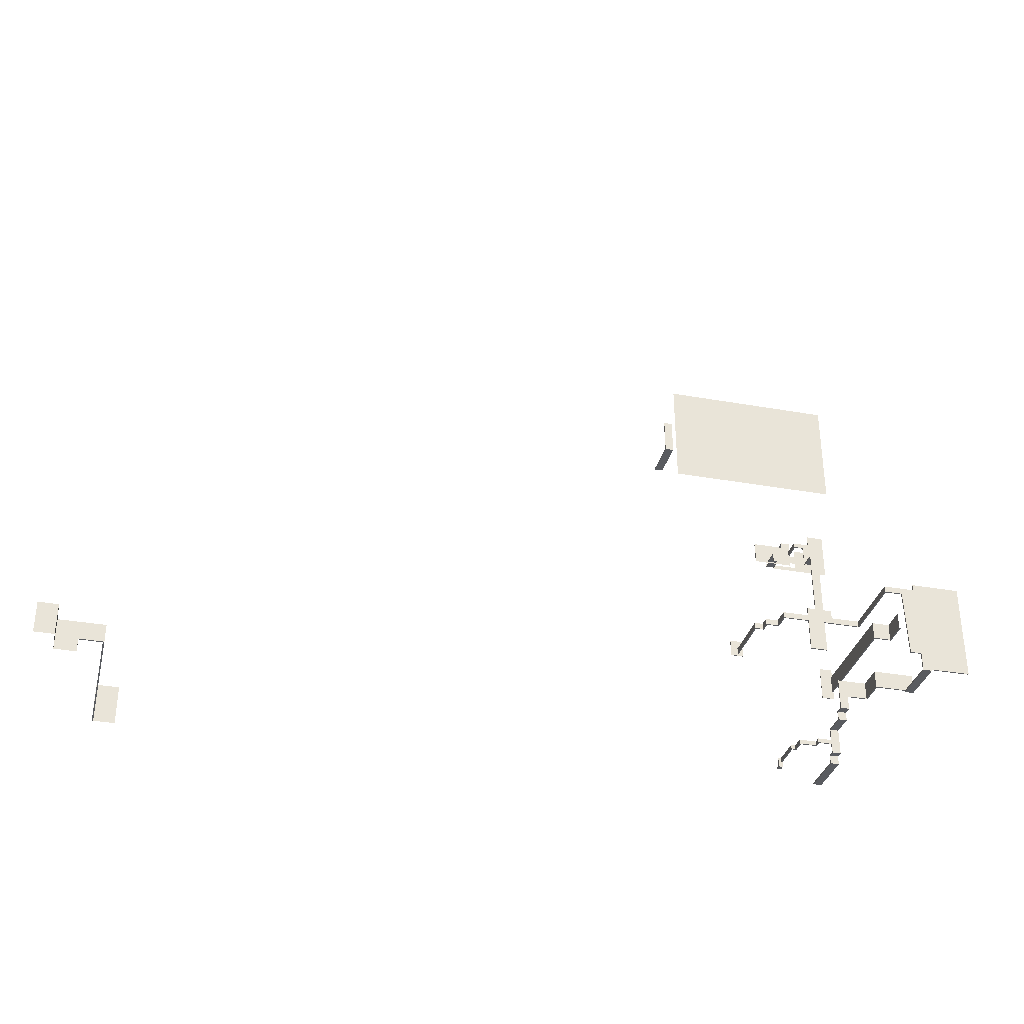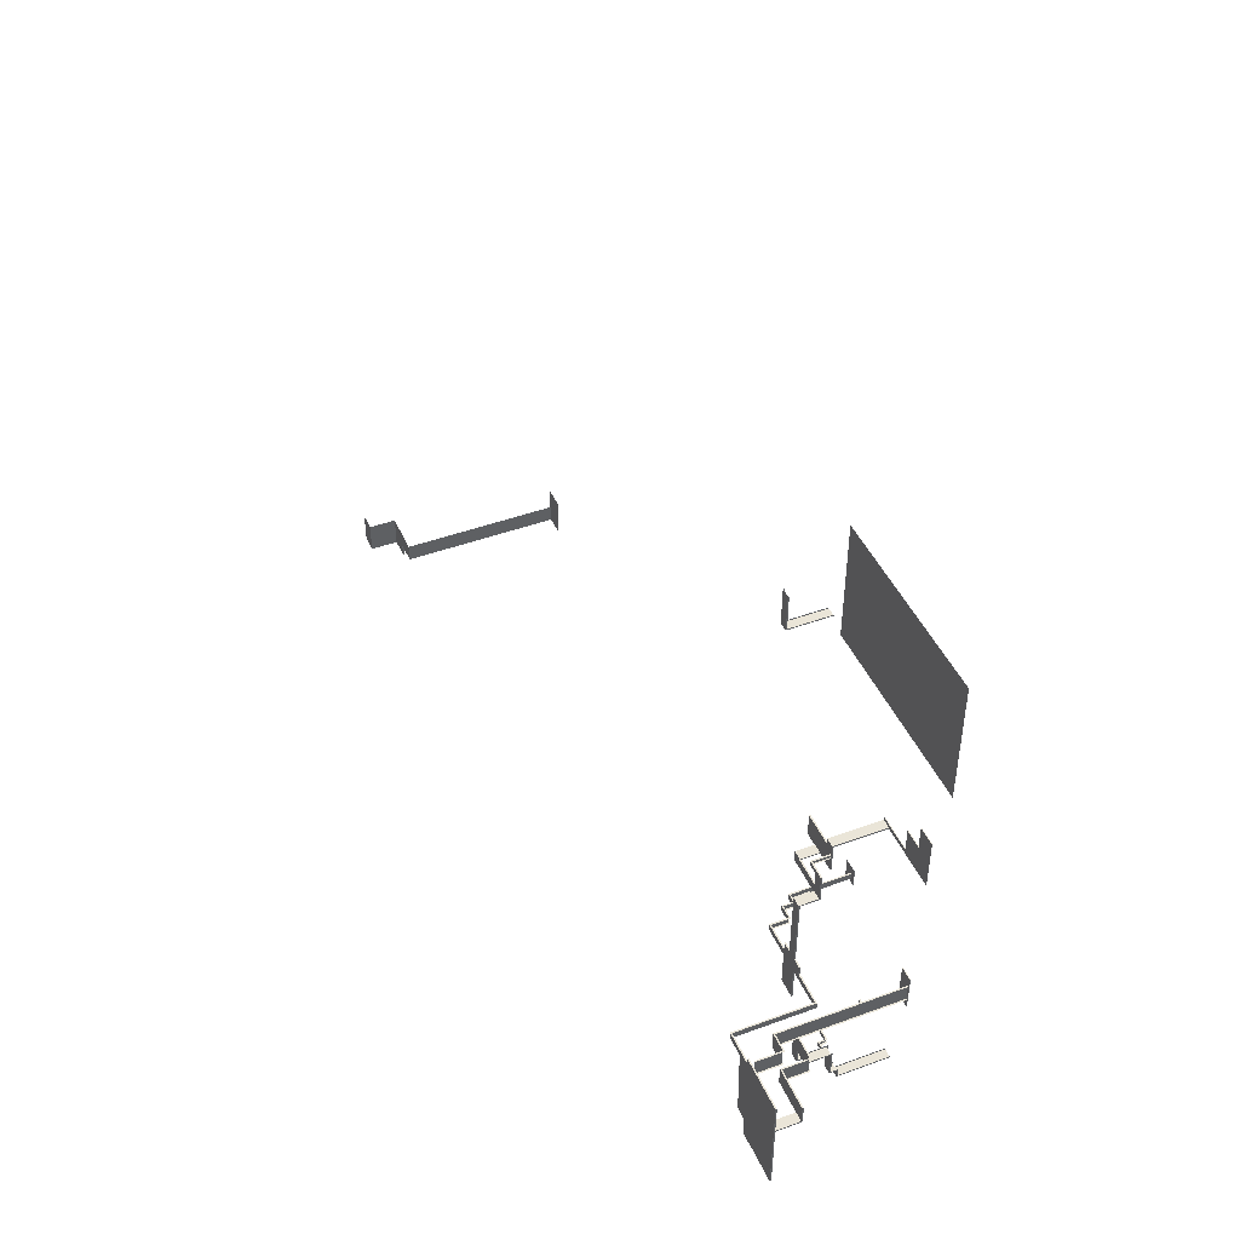
<metadata>
{"format":"obj","ext":"obj","renderer":"f3d","projection":"perspective","resolution":1024,"background":"white","views":[{"elev":-33.8,"azim":-13.6,"up":"+Y"},{"elev":44.8,"azim":67.1,"up":"+Y"}]}
</metadata>
<code>
g Water_streams
v 109 44 -0.5
v 68.01 44 -0.5
v 68.01 70 -0.5
v 109 70 -0.5
v 62 44.75 -1.15
v 62 44.75 8.25
v 64 44.75 8.25
v 64 44.75 -1.15
v 62 44.75 8.25
v 62 53 8.25
v 64 53 8.25
v 64 44.75 8.25
v 64 44.75 8.25
v 64 45 8
v 64 45 -1.15
v 64 44.75 -1.15
v 62 44.75 -1.15
v 62 45 -1.15
v 62 45 8
v 62 44.75 8.25
v 64 53 8.25
v 64 53 8
v 64 45 8
v 64 44.75 8.25
v 62 44.75 8.25
v 62 45 8
v 62 53 8
v 62 53 8.25
v 104.7 -6.98 19.3
v 104.7 -8.383 19.3
v 98 -8.383 19.3
v 98 -6.98 19.3
v 96 -8.383 19.3
v 94 -5 19.3
v 92 -8.383 19.3
v 92 -6.98 19.3
v 96 -5 19.3
v 85.71 -6.98 19.3
v 85.71 -8.383 19.3
v 92 -5 19.3
v 98 -5 19.3
v 80.71 -6.98 8.537
v 80.71 -6.98 12.92
v 80.71 -8.383 12.92
v 80.71 -8.383 8.537
v 80.71 -6.98 0.15
v 80.71 -8.383 0.15
v 104.7 -8.383 19.3
v 104.7 -6.98 19.3
v 104.7 -6.98 35.91
v 104.7 -8.383 35.91
v 104.7 -8.383 35.91
v 104.7 -6.98 35.91
v 111.9 -6.98 35.91
v 108.9 -8.383 35.91
v 111.9 -24 35.91
v 109.3 -24 35.91
v 123.1 -5.577 35.91
v 111.9 -5.577 35.91
v 123.1 -28 35.91
v 114 -28.03 35.91
v 111.9 -28.33 35.91
v 114 -28.33 35.91
v 85.71 -8.383 15.3
v 85.71 -6.98 15.3
v 85.71 -6.98 19.3
v 85.71 -8.383 19.3
v 80.71 -8.383 12.92
v 80.71 -6.98 12.92
v 82.7 -6.98 12.92
v 82.7 -8.383 12.92
v 89.7 -36 7.3
v 89.7 -37 7.3
v 89.7 -37 0.3
v 89.7 -36 0.3
v 89.7 -36 7.3
v 90.7 -36 7.3
v 90.7 -37 7.3
v 89.7 -37 7.3
v 90.7 -36 7.3
v 90.7 -36 10.3
v 90.7 -37 10.3
v 90.7 -37 7.3
v 90.7 -36 10.3
v 94.7 -36 10.3
v 94.7 -37 10.3
v 90.7 -37 10.3
v 94.7 -36 10.3
v 94.7 -36 11.93
v 94.7 -37 11.93
v 94.7 -37 10.3
v 94.7 -37 11.93
v 94.7 -36 11.93
v 98 -36 11.93
v 98 -37 11.93
v 100 -39.3 11.93
v 98 -37 11.93
v 98 -36 11.93
v 100 -33.3 11.93
v 98 -39.3 11.93
v 98 -33.3 11.93
v 100 -39.3 11.93
v 100 -39.3 10.3
v 98 -39.3 10.3
v 98 -39.3 11.93
v 100 -39.3 10.3
v 100 -41.3 10.3
v 98 -41.3 10.3
v 98 -39.3 10.3
v 100 -41.3 10.3
v 100 -41.3 -1.15
v 98 -41.3 -1.15
v 98 -41.3 10.3
v 89.7 -37 0.3
v 89 -38.3 0.3
v 89 -36 0.3
v 89.7 -36 0.3
v 90 -37 0.3
v 90 -38.3 0.3
v 90 -38.3 0.3
v 90 -38.3 -1.15
v 89 -38.3 -1.15
v 89 -38.3 0.3
v 98 -33.3 11.93
v 98 -33.3 17.3
v 100 -33.3 17.3
v 100 -33.3 11.93
v 98 -33.3 17.3
v 98 -31.3 17.3
v 100 -31.3 17.3
v 100 -33.3 17.3
v 98 -31.3 17.3
v 98 -31.3 19.3
v 100 -31.3 19.3
v 100 -31.3 17.3
v 104.7 -28.03 25.3
v 104.7 -28.03 19.3
v 104.7 -24 19.3
v 104.7 -24 25.3
v 104.7 -28.03 19.3
v 100 -28.03 19.3
v 98 -24 19.3
v 104.7 -24 19.3
v 100 -28.03 19.3
v 100 -31.3 19.3
v 98 -31.3 19.3
v 98 -24 19.3
v 85.71 -8.383 15.3
v 82.7 -8.383 15.3
v 82.7 -6.98 15.3
v 85.71 -6.98 15.3
v 82.7 -8.383 15.3
v 82.7 -8.383 12.92
v 82.7 -6.98 12.92
v 82.7 -6.98 15.3
v 104.7 -12 27.3
v 104.7 -16 27.3
v 104.7 -16 0.15
v 104.7 -12 0.15
v 94 10.3 19.3
v 94 10.3 15.3
v 96 10.3 15.3
v 96 10.3 19.3
v 94 12 15.3
v 96 10 15.3
v 86 10 15.3
v 88 12 15.3
v 86 12.3 15.3
v 88 12.3 15.3
v 92 12 11.3
v 83 12 11.3
v 83 17 11.3
v 90 17 11.3
v 92 18.3 11.3
v 90 18.3 11.3
v 86 12.3 15.3
v 86 12.3 11.3
v 88 12.3 11.3
v 88 12.3 15.3
v 90 18.3 0.15
v 90 19 0.15
v 92 18.3 0.15
v 98 19 0.15
v 92 18 0.15
v 106 18 0.15
v 98 24 0.15
v 102 24 0.15
v 106 29 0.15
v 102 29 0.15
v 90 18.3 11.3
v 90 18.3 0.15
v 92 18.3 0.15
v 92 18.3 0.15
v 92 18.3 11.3
v 96 10 15.3
v 94 12 15.3
v 94 15 15.3
v 96 16 15.3
v 91.7 15 15.3
v 91.7 16 15.3
v 96 16 15.3
v 94 15 15.3
v 91.7 15 15.3
v 91.7 15 11.3
v 91.7 16 11.3
v 91.7 16 15.3
v 111.9 -28.33 35.91
v 114 -28.33 35.91
v 114 -28.33 25
v 111.9 -28.33 25
v 104.7 -28.03 25.3
v 104.7 -24 25.3
v 114 -24 25.3
v 111.9 -28.03 25.3
v 114 -28.03 25.3
v 104.7 -12 27.3
v 108.7 -12 27.3
v 108.7 -16 27.3
v 104.7 -16 27.3
v 108.7 -12 27.3
v 108.7 -12 32.81
v 108.7 -16 32.81
v 108.7 -16 27.3
v 82 -4.999 0.15
v 82 -9 0.15
v 79 -9 0.15
v 79 -4.999 0.15
v 105 -10 0.15
v 105 -18 0.15
v 102 -18 0.15
v 102 -10 0.15
v 96 -8.383 19.3
v 96 -16 19.3
v 92 -16 19.3
v 92 -8.383 19.3
v 96 10.3 19.3
v 96 -5 19.3
v 94 -5 19.3
v 94 10.3 19.3
v 81.01 -6.98 0.15
v 81.01 -8.383 0.15
v 81.01 -8.383 8.537
v 81.01 -6.98 8.537
v 105 -6.98 35.61
v 105 -6.98 19
v 105 -8.383 19
v 105 -8.383 35.61
v 98 -6.98 19.3
v 98 -6.98 19
v 105 -6.98 19
v 104.7 -6.98 19.3
v 104.7 -8.383 19.3
v 105 -8.383 19
v 98 -8.383 19
v 98 -8.383 19.3
v 96 -8.383 19
v 96 -8.383 19.3
v 80.71 -6.98 0.15
v 81.01 -6.98 0.15
v 81.01 -6.98 8.537
v 80.71 -6.98 8.537
v 81.01 -6.98 12.62
v 80.71 -6.98 12.92
v 80.71 -8.383 8.537
v 80.71 -8.383 12.92
v 81.01 -8.383 12.62
v 81.01 -8.383 8.537
v 80.71 -8.383 0.15
v 81.01 -8.383 0.15
v 104.7 -8.383 35.91
v 105 -8.383 35.61
v 105 -8.383 19
v 104.7 -8.383 19.3
v 104.7 -6.98 19.3
v 105 -6.98 19
v 105 -6.98 35.61
v 104.7 -6.98 35.91
v 108.9 -8.383 35.91
v 108.9 -8.383 35.61
v 105 -8.383 35.61
v 104.7 -8.383 35.91
v 104.7 -6.98 35.91
v 105 -6.98 35.61
v 111.9 -6.98 35.61
v 111.9 -6.98 35.91
v 85.71 -8.383 19.3
v 86.01 -8.383 19
v 86.01 -8.383 15
v 85.71 -8.383 15.3
v 85.71 -6.98 15.3
v 86.01 -6.98 15
v 86.01 -6.98 19
v 85.71 -6.98 19.3
v 82.7 -8.383 12.92
v 83 -8.383 12.62
v 81.01 -8.383 12.62
v 80.71 -8.383 12.92
v 80.71 -6.98 12.92
v 81.01 -6.98 12.62
v 83 -6.98 12.62
v 82.7 -6.98 12.92
v 89.7 -36 0.3
v 90 -36 2.441e-06
v 90 -36 7
v 89.7 -36 7.3
v 89.7 -37 0.3
v 89.7 -37 7.3
v 90 -37 7
v 90 -37 0.3
v 90.7 -37 7.3
v 91 -37 7
v 90 -37 7
v 89.7 -37 7.3
v 89.7 -36 7.3
v 90 -36 7
v 91 -36 7
v 90.7 -36 7.3
v 90.7 -37 10.3
v 91 -37 10
v 91 -37 7
v 90.7 -37 7.3
v 90.7 -36 7.3
v 91 -36 7
v 91 -36 10
v 90.7 -36 10.3
v 94.7 -37 10.3
v 95 -37 10
v 91 -37 10
v 90.7 -37 10.3
v 90.7 -36 10.3
v 91 -36 10
v 95 -36 10
v 94.7 -36 10.3
v 94.7 -37 11.93
v 95 -37 11.63
v 95 -37 10
v 94.7 -37 10.3
v 94.7 -36 10.3
v 95 -36 10
v 95 -36 11.63
v 94.7 -36 11.93
v 98 -37 11.93
v 98 -37 11.63
v 95 -37 11.63
v 94.7 -37 11.93
v 94.7 -36 11.93
v 95 -36 11.63
v 98 -36 11.63
v 98 -36 11.93
v 100 -33.3 11.93
v 100 -33 11.63
v 100 -39 11.63
v 100 -39.3 11.93
v 98 -39.3 11.93
v 98 -39 11.63
v 98 -37 11.63
v 98 -37 11.93
v 98 -39.3 10.3
v 98 -39 10
v 98 -39 11.63
v 98 -39.3 11.93
v 100 -39.3 11.93
v 100 -39 11.63
v 100 -39 10
v 100 -39.3 10.3
v 98 -41.3 10.3
v 98 -41 10
v 98 -39 10
v 98 -39.3 10.3
v 100 -39.3 10.3
v 100 -39 10
v 100 -41 10
v 100 -41.3 10.3
v 98 -41.3 -1.15
v 98 -41 -1.15
v 98 -41 10
v 98 -41.3 10.3
v 100 -41.3 10.3
v 100 -41 10
v 100 -41 -1.15
v 100 -41.3 -1.15
v 89 -36 0.3
v 89 -36 2.441e-06
v 90 -36 2.441e-06
v 89.7 -36 0.3
v 89 -38.3 0.3
v 89 -38 0
v 89 -36 2.441e-06
v 89 -36 0.3
v 89 -38.3 -1.15
v 89 -38 -1.15
v 89 -38 0
v 89 -38.3 0.3
v 98 -36 11.93
v 98 -36 11.63
v 98 -33 11.63
v 98 -33.3 11.93
v 100 -33.3 17.3
v 100 -33 17
v 100 -33 11.63
v 100 -33.3 11.93
v 98 -33.3 11.93
v 98 -33 11.63
v 98 -33 17
v 98 -33.3 17.3
v 100 -31.3 17.3
v 100 -31 17
v 100 -33 17
v 100 -33.3 17.3
v 98 -33.3 17.3
v 98 -33 17
v 98 -31 17
v 98 -31.3 17.3
v 100 -31.3 19.3
v 100 -31 19
v 100 -31 17
v 100 -31.3 17.3
v 98 -31.3 17.3
v 98 -31 17
v 98 -31 19
v 98 -31.3 19.3
v 111.9 -28.33 35.91
v 111.9 -28.03 35.61
v 111.9 -24 35.61
v 111.9 -24 35.91
v 114 -28.03 35.91
v 123.1 -28 35.91
v 123.1 -28 35.61
v 114 -28.02 35.61
v 104.7 -24 19.3
v 105 -24 19
v 105 -24 25
v 104.7 -24 25.3
v 104.7 -28.03 25.3
v 105 -28.03 25
v 105 -28.03 19
v 104.7 -28.03 19.3
v 98 -24 19.3
v 98 -24 19
v 105 -24 19
v 104.7 -24 19.3
v 104.7 -28.03 19.3
v 105 -28.03 19
v 100 -28.03 19
v 100 -28.03 19.3
v 98 -31.3 19.3
v 98 -31 19
v 98 -24 19
v 98 -24 19.3
v 100 -28.03 19.3
v 100 -28.03 19
v 100 -31 19
v 100 -31.3 19.3
v 82.7 -6.98 15.3
v 83 -6.98 15
v 86.01 -6.98 15
v 85.71 -6.98 15.3
v 85.71 -8.383 15.3
v 86.01 -8.383 15
v 83 -8.383 15
v 82.7 -8.383 15.3
v 82.7 -6.98 12.92
v 83 -6.98 12.62
v 83 -6.98 15
v 82.7 -6.98 15.3
v 82.7 -8.383 15.3
v 83 -8.383 15
v 83 -8.383 12.62
v 82.7 -8.383 12.92
v 104.7 -12 0.15
v 105 -12 0.15
v 105 -12 27
v 104.7 -12 27.3
v 104.7 -16 27.3
v 105 -16 27
v 105 -16 0.15
v 104.7 -16 0.15
v 96 10.3 15.3
v 96 10 15.3
v 96 10 19
v 96 10.3 19.3
v 94 10.3 19.3
v 94 10 19
v 94 10 15.3
v 94 10.3 15.3
v 88 12.3 15.3
v 88 12 15
v 88 12 15.3
v 88 12.3 11.3
v 88 12 11.3
v 86 10 15.3
v 86 10 15
v 86 12 15
v 86 12.3 15.3
v 92 18.3 11.3
v 92 18 11
v 92 12 11
v 92 12 11.3
v 86 12.3 15.3
v 86 12 15
v 86 12 11.3
v 86 12.3 11.3
v 90 18.3 0.15
v 90 18 2.441e-06
v 90 19 2.441e-06
v 90 19 0.15
v 90 19 0.15
v 90 19 2.441e-06
v 98 19 0
v 98 19 0.15
v 98 19 0.15
v 98 19 0
v 98 24 2.441e-06
v 98 24 0.15
v 98 24 0.15
v 98 24 2.441e-06
v 102 24 0
v 102 24 0.15
v 102 29 0.15
v 102 29 0
v 106 29 2.441e-06
v 106 29 0.15
v 102 24 0.15
v 102 24 0
v 102 29 0
v 102 29 0.15
v 90 18.3 11.3
v 90 18 11
v 90 18 2.441e-06
v 90 18.3 0.15
v 90 17 11.3
v 90 17 11
v 90 18 11
v 90 18.3 11.3
v 83 17 11.3
v 83 17 11
v 90 17 11
v 90 17 11.3
v 83 12 11.3
v 83 12 11
v 83 17 11
v 83 17 11.3
v 96 16 15.3
v 96 16 15
v 96 10 15
v 96 10 15.3
v 94 12 15.3
v 94 12 15
v 94 15 15
v 94 15 15.3
v 94 15 15.3
v 94 15 15
v 92 15 15
v 91.7 15 15.3
v 91.7 16 15.3
v 92 16 15
v 96 16 15
v 96 16 15.3
v 91.7 16 11.3
v 92 16 11.3
v 92 16 15
v 91.7 16 15.3
v 91.7 15 15.3
v 92 15 15
v 92 15 11.3
v 91.7 15 11.3
v 109.3 -24 35.91
v 109.3 -24 35.61
v 108.9 -8.383 35.61
v 108.9 -8.383 35.91
v 111.9 -24 35.91
v 111.9 -24 35.61
v 109.3 -24 35.61
v 109.3 -24 35.91
v 111.9 -28.33 25
v 111.9 -28.03 25
v 111.9 -28.03 25.3
v 111.9 -28.03 35.61
v 111.9 -28.33 35.91
v 114 -28.33 25
v 114 -28.33 35.91
v 114 -28.02 35.61
v 114 -28.03 25.3
v 114 -28.03 35.91
v 114 -24 25.3
v 114 -24 25
v 114 -28.33 25
v 114 -28.03 25.3
v 114 -24 25.3
v 104.7 -24 25.3
v 105 -24 25
v 114 -24 25
v 108.7 -16 27.3
v 109 -16 27
v 105 -16 27
v 104.7 -16 27.3
v 104.7 -12 27.3
v 105 -12 27
v 109 -12 27
v 108.7 -12 27.3
v 108.7 -16 32.81
v 109 -16 32.81
v 109 -16 27
v 108.7 -16 27.3
v 108.7 -12 27.3
v 109 -12 27
v 109 -12 32.81
v 108.7 -12 32.81
v 79 -9 0.15
v 79 -9 -2.441e-06
v 79 -4.999 0
v 79 -4.999 0.15
v 82 -9 0.15
v 82 -9 -2.441e-06
v 79 -9 -2.441e-06
v 79 -9 0.15
v 82 -4.999 0.15
v 82 -4.999 0
v 82 -9 -2.441e-06
v 82 -9 0.15
v 102 -10 0.15
v 102 -10 -4.883e-06
v 105 -10 2.441e-06
v 105 -10 0.15
v 102 -18 0.15
v 102 -18 -2.441e-06
v 102 -10 -4.883e-06
v 102 -10 0.15
v 105 -18 0.15
v 105 -18 0
v 102 -18 -2.441e-06
v 102 -18 0.15
v 105 -10 0.15
v 105 -10 2.441e-06
v 105 -18 0
v 105 -18 0.15
v 92 -8.383 19.3
v 92 -8.383 19
v 86.01 -8.383 19
v 85.71 -8.383 19.3
v 85.71 -6.98 19.3
v 86.01 -6.98 19
v 92 -6.98 19
v 92 -6.98 19.3
v 92 -16 19.3
v 92 -16 19
v 92 -8.383 19
v 92 -8.383 19.3
v 96 -16 19.3
v 96 -16 19
v 92 -16 19
v 92 -16 19.3
v 96 -8.383 19.3
v 96 -8.383 19
v 96 -16 19
v 96 -16 19.3
v 92 -5 19.3
v 92 -5 19
v 94 -5 19
v 94 -5 19.3
v 92 -6.98 19.3
v 92 -6.98 19
v 92 -5 19
v 92 -5 19.3
v 98 -5 19.3
v 98 -5 19
v 98 -6.98 19
v 98 -6.98 19.3
v 96 -5 19.3
v 96 -5 19
v 98 -5 19
v 98 -5 19.3
v 94 -5 19.3
v 94 -5 19
v 94 10 19
v 94 10.3 19.3
v 96 10.3 19.3
v 96 10 19
v 96 -5 19
v 96 -5 19.3
v 111.9 -5.577 35.91
v 111.9 -5.577 35.61
v 123.1 -5.577 35.61
v 123.1 -5.577 35.91
v 111.9 -6.98 35.91
v 111.9 -6.98 35.61
v 111.9 -5.577 35.61
v 111.9 -5.577 35.91
v 123.1 -5.577 35.91
v 123.1 -5.577 35.61
v 123.1 -28 35.61
v 123.1 -28 35.91
v 111.9 -28.03 25.3
v 111.9 -28.03 25
v 105 -28.03 25
v 104.7 -28.03 25.3
v 111.9 -28.03 35.61
v 111.9 -28.03 25.3
v 114 -28.03 25.3
v 114 -28.02 35.61
v 92 18.3 0.15
v 92 18 0.15
v 92 18 11
v 92 18.3 11.3
v -71.7 -46 -4.883e-06
v -71.7 -46 36.05
v -71.7 -42 36.05
v -71.7 -42 -2.441e-06
v -81.7 -42 36.05
v -71.7 -42 36.05
v -71.7 -46 36.05
v -77 -46 36.05
v -81.7 -49 36.05
v -77 -49 36.05
v -77 -46 36.05
v -71.7 -46 36.05
v -72 -46 35.75
v -77 -46 35.75
v -71.7 -46 -4.883e-06
v -72 -46 -4.883e-06
v -72 -46 35.75
v -71.7 -46 36.05
v -67 -37 0.3
v -67 -46 0.3
v -72 -46 0.3
v -72 -37 0.3
v -86 -49 42.19
v -86 -42 42.19
v -81.7 -42 42.19
v -81.7 -49 42.19
v -81.7 -49 36.05
v -81.7 -49 42.19
v -81.7 -42 42.19
v -81.7 -42 36.05
v -77 -49 36.05
v -77 -46 36.05
v -77 -46 35.75
v -77 -49 35.75
v 94 12 15.3
v 88 12 15.3
v 88 12 15
v 94 12 15
g Water_streams_0
f 3 2 1
f 4 3 1
f 7 6 5
f 8 7 5
f 11 10 9
f 12 11 9
f 15 14 13
f 16 15 13
f 19 18 17
f 20 19 17
f 23 22 21
f 24 23 21
f 27 26 25
f 28 27 25
f 31 30 29
f 32 31 29
f 33 31 32
f 33 32 34
f 35 33 34
f 36 35 34
f 37 34 32
f 35 36 38
f 39 35 38
f 34 40 36
f 41 37 32
f 44 43 42
f 45 44 42
f 45 42 46
f 47 45 46
f 50 49 48
f 51 50 48
f 54 53 52
f 55 54 52
f 54 55 56
f 55 57 56
f 58 54 56
f 58 59 54
f 60 58 56
f 56 61 60
f 62 61 56
f 61 62 63
f 66 65 64
f 67 66 64
f 70 69 68
f 71 70 68
f 74 73 72
f 75 74 72
f 78 77 76
f 79 78 76
f 82 81 80
f 83 82 80
f 86 85 84
f 87 86 84
f 90 89 88
f 91 90 88
f 94 93 92
f 95 94 92
f 98 97 96
f 99 98 96
f 100 96 97
f 99 101 98
f 104 103 102
f 105 104 102
f 108 107 106
f 109 108 106
f 112 111 110
f 113 112 110
f 116 115 114
f 117 116 114
f 118 114 115
f 119 118 115
f 122 121 120
f 123 122 120
f 126 125 124
f 127 126 124
f 130 129 128
f 131 130 128
f 134 133 132
f 135 134 132
f 138 137 136
f 139 138 136
f 142 141 140
f 143 142 140
f 146 145 144
f 147 146 144
f 150 149 148
f 151 150 148
f 154 153 152
f 155 154 152
f 158 157 156
f 159 158 156
f 162 161 160
f 163 162 160
f 166 165 164
f 167 166 164
f 168 166 167
f 169 168 167
f 172 171 170
f 173 172 170
f 174 173 170
f 173 174 175
f 178 177 176
f 179 178 176
f 182 181 180
f 183 181 182
f 183 182 184
f 185 183 184
f 185 186 183
f 187 186 185
f 185 188 187
f 188 189 187
f 192 191 190
f 190 193 192
f 190 194 193
f 197 196 195
f 198 197 195
f 201 200 199
f 202 201 199
f 205 204 203
f 206 205 203
f 209 208 207
f 210 209 207
f 213 212 211
f 214 213 211
f 215 213 214
f 218 217 216
f 219 218 216
f 222 221 220
f 223 222 220
f 226 225 224
f 227 226 224
f 230 229 228
f 231 230 228
f 234 233 232
f 235 234 232
f 238 237 236
f 239 238 236
f 242 241 240
f 243 242 240
f 246 245 244
f 247 246 244
f 250 249 248
f 251 250 248
f 254 253 252
f 255 254 252
f 256 254 255
f 257 256 255
f 260 259 258
f 261 260 258
f 262 260 261
f 263 262 261
f 266 265 264
f 267 266 264
f 267 264 268
f 269 267 268
f 272 271 270
f 273 272 270
f 276 275 274
f 277 276 274
f 280 279 278
f 281 280 278
f 284 283 282
f 285 284 282
f 288 287 286
f 289 288 286
f 292 291 290
f 293 292 290
f 296 295 294
f 297 296 294
f 300 299 298
f 301 300 298
f 304 303 302
f 305 304 302
f 308 307 306
f 309 308 306
f 312 311 310
f 313 312 310
f 316 315 314
f 317 316 314
f 320 319 318
f 321 320 318
f 324 323 322
f 325 324 322
f 328 327 326
f 329 328 326
f 332 331 330
f 333 332 330
f 336 335 334
f 337 336 334
f 340 339 338
f 341 340 338
f 344 343 342
f 345 344 342
f 348 347 346
f 349 348 346
f 352 351 350
f 353 352 350
f 356 355 354
f 357 356 354
f 360 359 358
f 361 360 358
f 364 363 362
f 365 364 362
f 368 367 366
f 369 368 366
f 372 371 370
f 373 372 370
f 376 375 374
f 377 376 374
f 380 379 378
f 381 380 378
f 384 383 382
f 385 384 382
f 388 387 386
f 389 388 386
f 392 391 390
f 393 392 390
f 396 395 394
f 397 396 394
f 400 399 398
f 401 400 398
f 404 403 402
f 405 404 402
f 408 407 406
f 409 408 406
f 412 411 410
f 413 412 410
f 416 415 414
f 417 416 414
f 420 419 418
f 421 420 418
f 424 423 422
f 425 424 422
f 428 427 426
f 429 428 426
f 432 431 430
f 433 432 430
f 436 435 434
f 437 436 434
f 440 439 438
f 441 440 438
f 444 443 442
f 445 444 442
f 448 447 446
f 449 448 446
f 452 451 450
f 453 452 450
f 456 455 454
f 457 456 454
f 460 459 458
f 461 460 458
f 464 463 462
f 465 464 462
f 468 467 466
f 469 468 466
f 472 471 470
f 473 472 470
f 476 475 474
f 477 476 474
f 480 479 478
f 481 480 478
f 484 483 482
f 485 484 482
f 488 487 486
f 486 487 489
f 487 490 489
f 493 492 491
f 494 493 491
f 497 496 495
f 498 497 495
f 501 500 499
f 502 501 499
f 505 504 503
f 506 505 503
f 509 508 507
f 510 509 507
f 513 512 511
f 514 513 511
f 517 516 515
f 518 517 515
f 521 520 519
f 522 521 519
f 525 524 523
f 526 525 523
f 529 528 527
f 530 529 527
f 533 532 531
f 534 533 531
f 537 536 535
f 538 537 535
f 541 540 539
f 542 541 539
f 545 544 543
f 546 545 543
f 549 548 547
f 550 549 547
f 553 552 551
f 554 553 551
f 557 556 555
f 558 557 555
f 561 560 559
f 562 561 559
f 565 564 563
f 566 565 563
f 569 568 567
f 570 569 567
f 573 572 571
f 574 573 571
f 577 576 575
f 578 577 575
f 579 578 575
f 582 581 580
f 583 582 580
f 584 581 582
f 587 586 585
f 588 587 585
f 591 590 589
f 592 591 589
f 595 594 593
f 596 595 593
f 599 598 597
f 600 599 597
f 603 602 601
f 604 603 601
f 607 606 605
f 608 607 605
f 611 610 609
f 612 611 609
f 615 614 613
f 616 615 613
f 619 618 617
f 620 619 617
f 623 622 621
f 624 623 621
f 627 626 625
f 628 627 625
f 631 630 629
f 632 631 629
f 635 634 633
f 636 635 633
f 639 638 637
f 640 639 637
f 643 642 641
f 644 643 641
f 647 646 645
f 648 647 645
f 651 650 649
f 652 651 649
f 655 654 653
f 656 655 653
f 659 658 657
f 660 659 657
f 663 662 661
f 664 663 661
f 667 666 665
f 668 667 665
f 671 670 669
f 672 671 669
f 675 674 673
f 676 675 673
f 679 678 677
f 680 679 677
f 683 682 681
f 684 683 681
f 687 686 685
f 688 687 685
f 691 690 689
f 692 691 689
f 695 694 693
f 696 695 693
f 699 698 697
f 700 699 697
f 703 702 701
f 704 703 701
f 707 706 705
f 708 707 705
f 711 710 709
f 712 711 709
f 712 709 713
f 714 712 713
f 717 716 715
f 718 717 715
f 721 720 719
f 722 721 719
f 725 724 723
f 726 725 723
f 729 728 727
f 730 729 727
f 733 732 731
f 734 733 731
f 737 736 735
f 738 737 735
f 741 740 739
f 742 741 739

</code>
